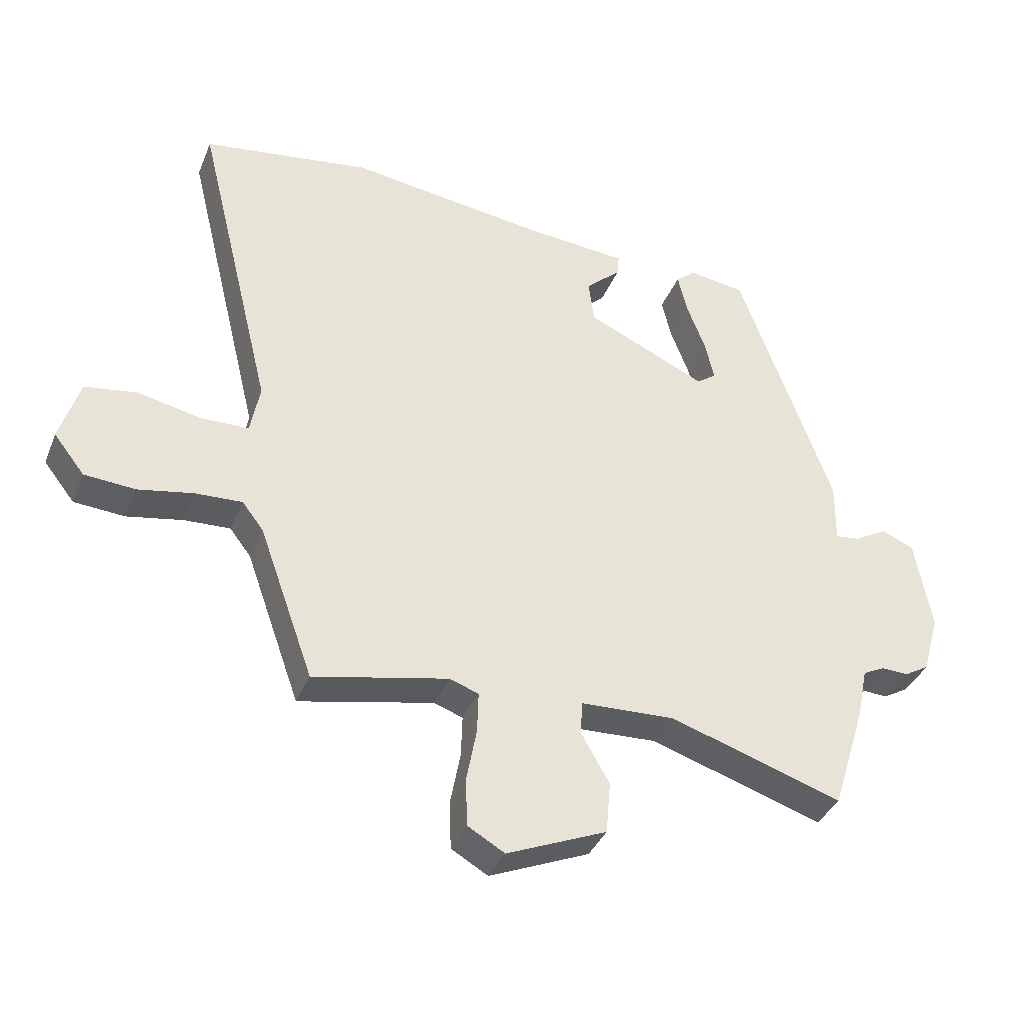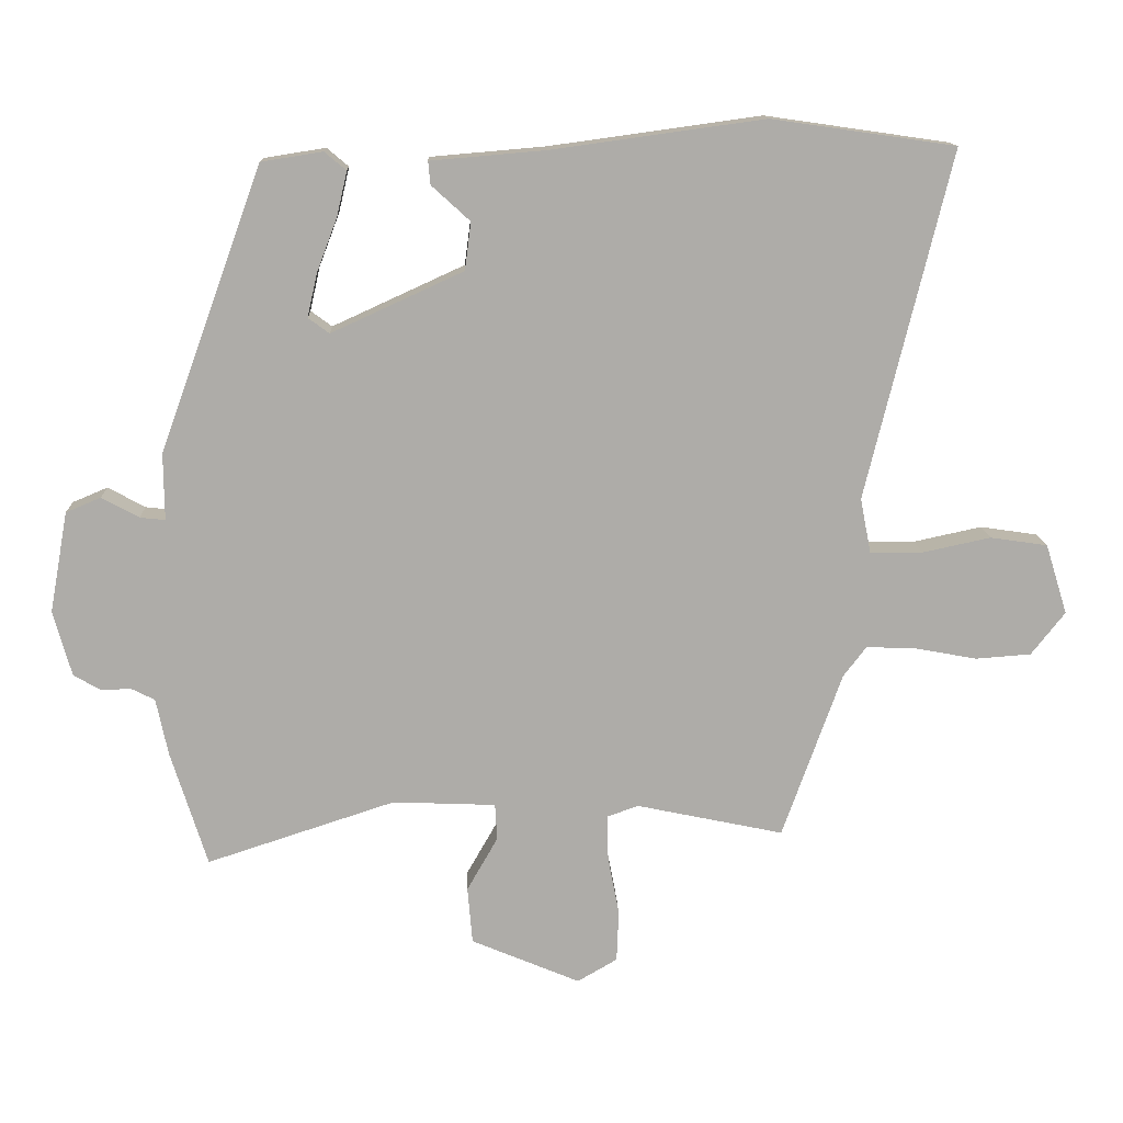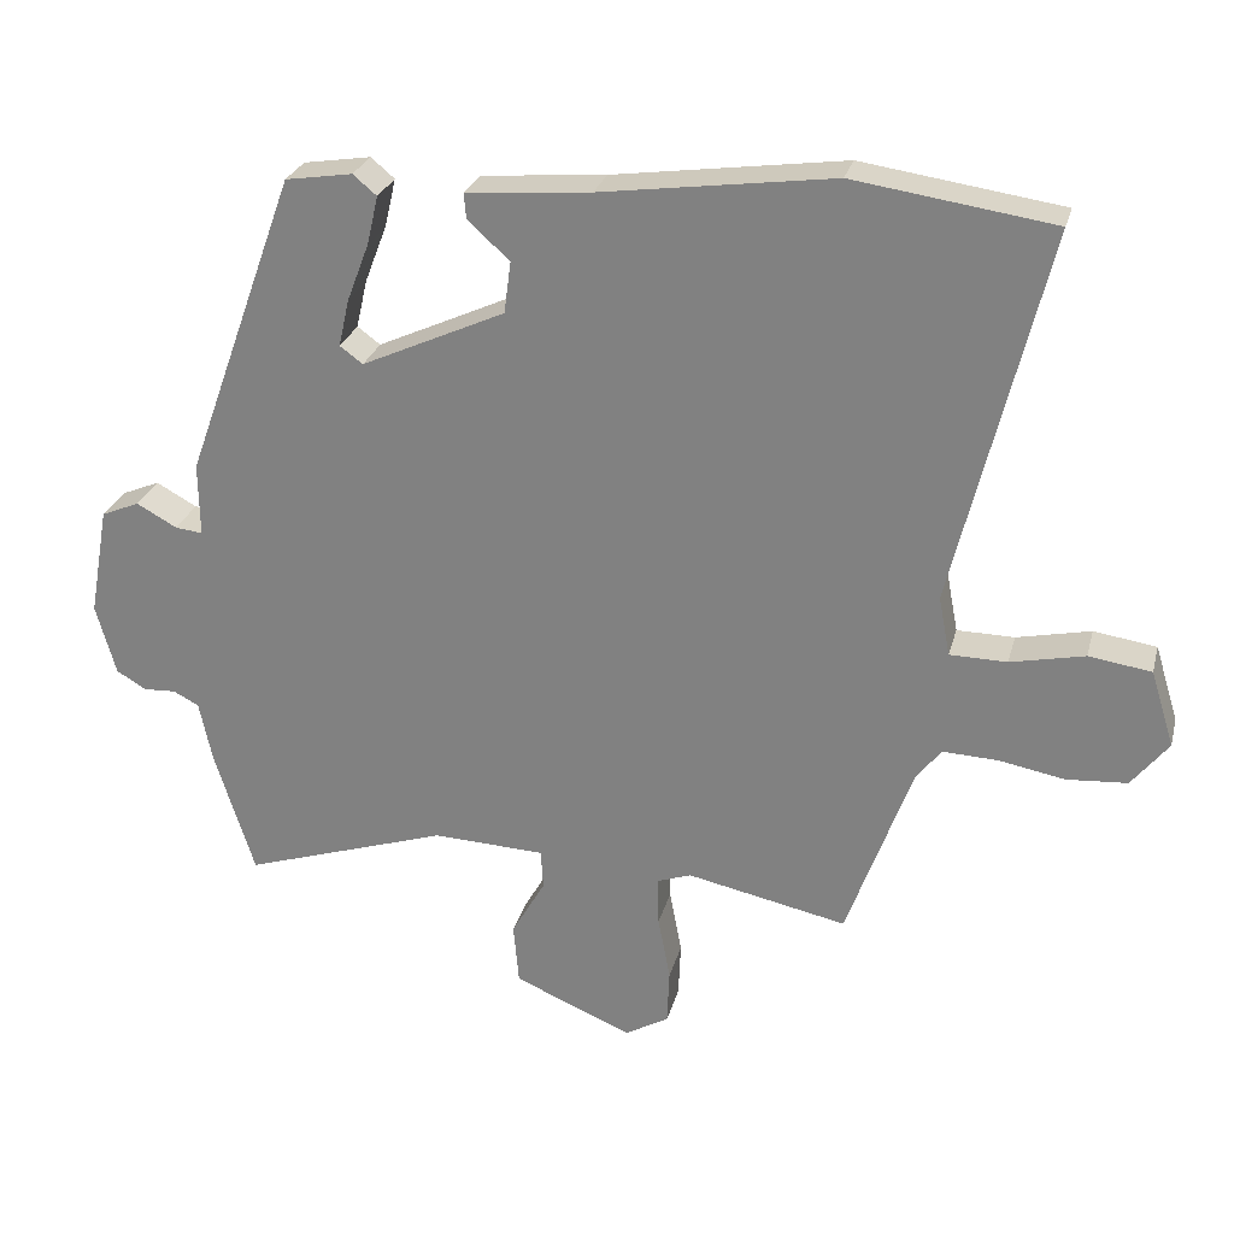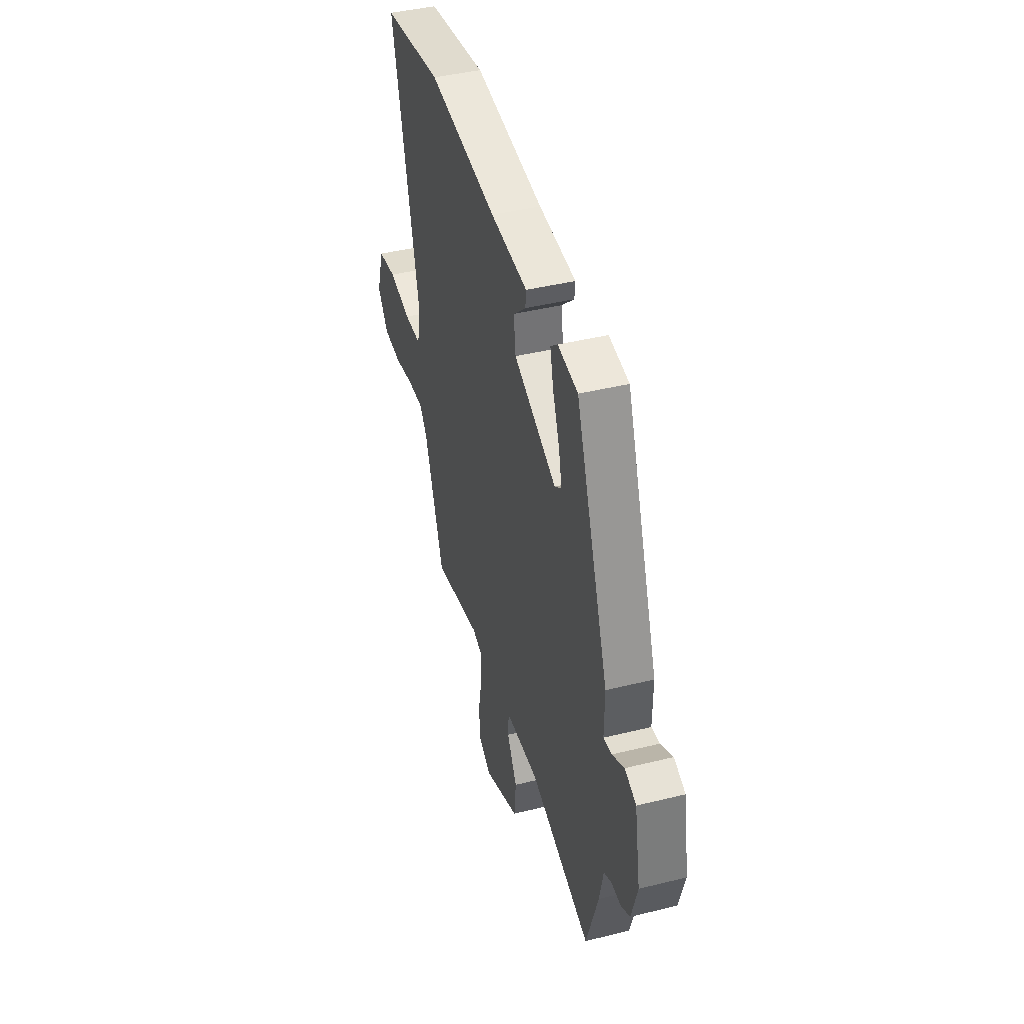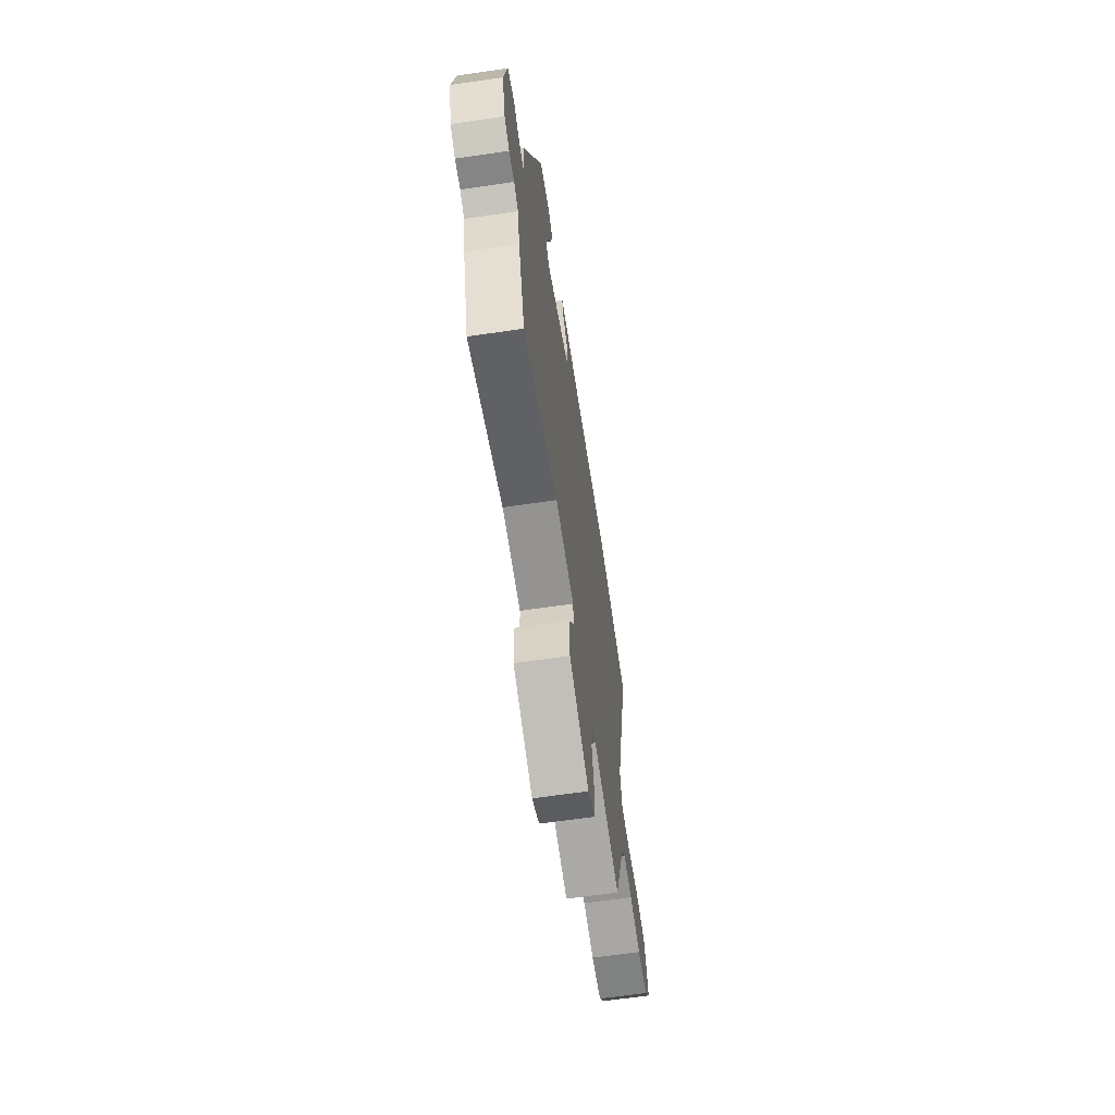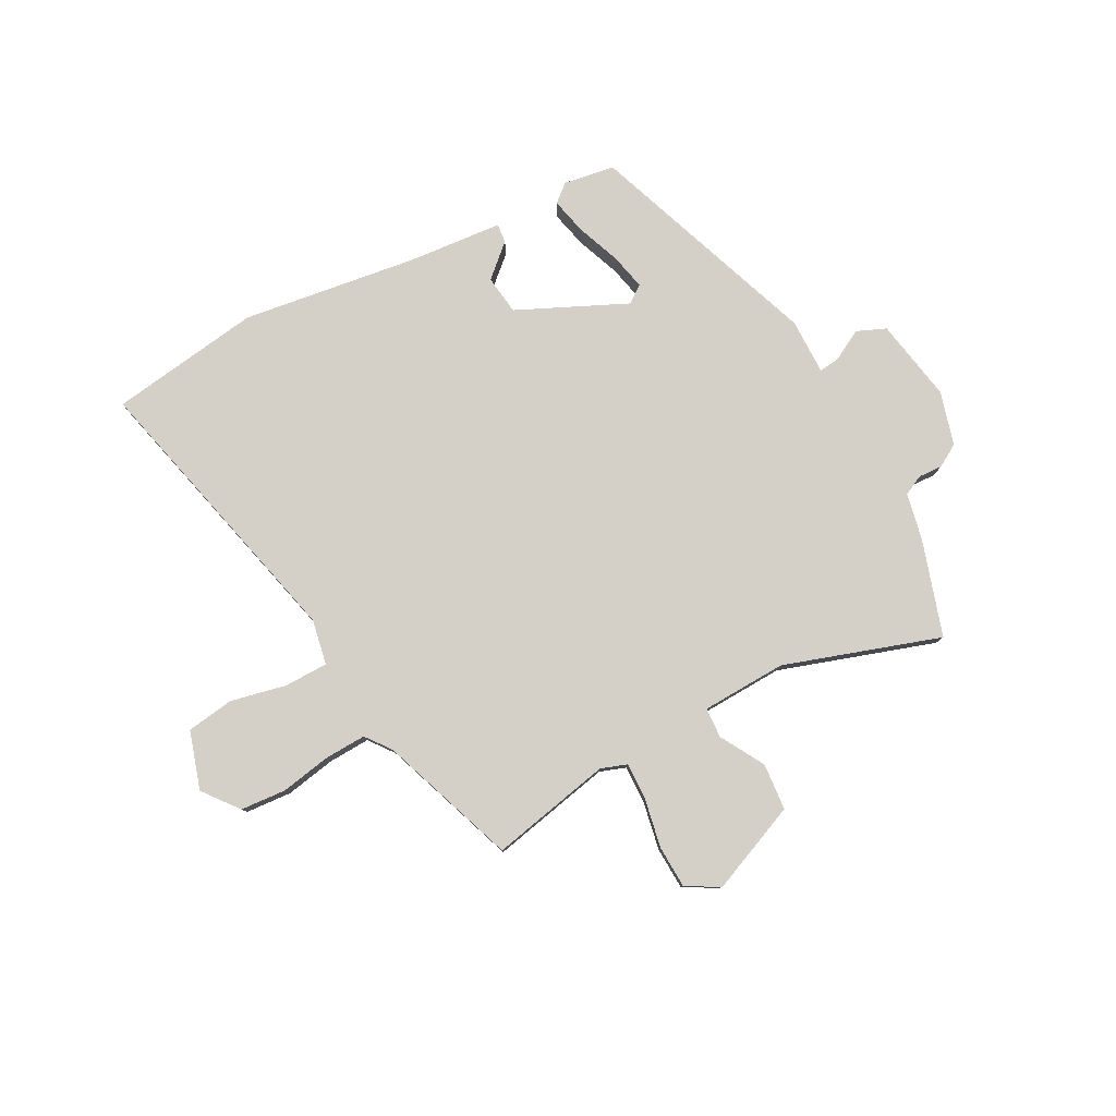
<metadata>
{"format":"obj","ext":"obj","renderer":"f3d","projection":"perspective","resolution":1024,"background":"white","views":[{"elev":-37.0,"azim":159.5,"up":"+Z"},{"elev":13.3,"azim":-2.1,"up":"+Z"},{"elev":26.8,"azim":14.1,"up":"+Z"},{"elev":42.1,"azim":-106.6,"up":"+Z"},{"elev":-64.5,"azim":-81.6,"up":"+Z"},{"elev":79.9,"azim":152.0,"up":"+Y"}]}
</metadata>
<code>
v 0.335 0.07 0.524
v 0.597 0.07 0.486
v 0.476 0.07 -0.009
v 0.491 0.07 -0.087
v 0.566 0.07 -0.088
v 0.663 0.07 -0.067
v 0.745 0.07 -0.079
v 0.776 0.07 -0.179
v 0.728 0.07 -0.24
v 0.649 0.07 -0.246
v 0.562 0.07 -0.23
v 0.49 0.07 -0.227
v 0.457 0.07 -0.27
v 0.372 0.07 -0.507
v 0.162 0.07 -0.463
v 0.117 0.07 -0.479
v 0.119 0.07 -0.543
v 0.135 0.07 -0.628
v 0.132 0.07 -0.701
v 0.075 0.07 -0.734
v -0.08 0.07 -0.669
v -0.087 0.07 -0.588
v -0.043 0.07 -0.511
v -0.046 0.07 -0.459
v -0.193 0.07 -0.453
v -0.462 0.07 -0.541
v -0.514 0.07 -0.376
v -0.531 0.07 -0.295
v -0.565 0.07 -0.278
v -0.607 0.07 -0.28
v -0.646 0.07 -0.257
v -0.672 0.07 -0.164
v -0.646 0.07 -0.02
v -0.596 0.07 0.001
v -0.543 0.07 -0.028
v -0.507 0.07 -0.032
v -0.508 0.07 0.064
v -0.362 0.07 0.467
v -0.274 0.07 0.481
v -0.243 0.07 0.455
v -0.258 0.07 0.391
v -0.287 0.07 0.315
v -0.301 0.07 0.253
v -0.271 0.07 0.231
v -0.083 0.07 0.317
v -0.074 0.07 0.385
v -0.129 0.07 0.435
v -0.132 0.07 0.468
v 0.031 0.07 0.482
v 0.335 0 0.524
v 0.597 0 0.486
v 0.476 0 -0.009
v 0.491 0 -0.087
v 0.566 0 -0.088
v 0.663 0 -0.067
v 0.745 0 -0.079
v 0.776 0 -0.179
v 0.728 0 -0.24
v 0.649 0 -0.246
v 0.562 0 -0.23
v 0.49 0 -0.227
v 0.457 0 -0.27
v 0.372 0 -0.507
v 0.162 0 -0.463
v 0.117 0 -0.479
v 0.119 0 -0.543
v 0.135 0 -0.628
v 0.132 0 -0.701
v 0.075 0 -0.734
v -0.08 0 -0.669
v -0.087 0 -0.588
v -0.043 0 -0.511
v -0.046 0 -0.459
v -0.193 0 -0.453
v -0.462 0 -0.541
v -0.514 0 -0.376
v -0.531 0 -0.295
v -0.565 0 -0.278
v -0.607 0 -0.28
v -0.646 0 -0.257
v -0.672 0 -0.164
v -0.646 0 -0.02
v -0.596 0 0.001
v -0.543 0 -0.028
v -0.507 0 -0.032
v -0.508 0 0.064
v -0.362 0 0.467
v -0.274 0 0.481
v -0.243 0 0.455
v -0.258 0 0.391
v -0.287 0 0.315
v -0.301 0 0.253
v -0.271 0 0.231
v -0.083 0 0.317
v -0.074 0 0.385
v -0.129 0 0.435
v -0.132 0 0.468
v 0.031 0 0.482
f 46 47 48 49
f 45 46 49 1
f 39 40 41 42
f 39 42 43
f 36 37 38 39
f 36 39 43
f 32 33 34 35
f 32 35 36
f 29 30 31 32
f 28 29 32 36
f 25 26 27 28
f 24 25 28 36
f 20 21 22 23
f 20 23 24
f 17 18 19 20
f 16 17 20 24
f 15 16 24 36
f 13 14 15 36
f 8 9 10 11
f 8 11 12
f 5 6 7 8
f 4 5 8 12
f 3 4 12 13
f 45 1 2 3
f 44 45 3 13
f 36 43 44
f 13 36 44
f 98 97 96 95
f 50 98 95 94
f 91 90 89 88
f 92 91 88
f 88 87 86 85
f 92 88 85
f 84 83 82 81
f 85 84 81
f 81 80 79 78
f 85 81 78 77
f 77 76 75 74
f 85 77 74 73
f 72 71 70 69
f 73 72 69
f 69 68 67 66
f 73 69 66 65
f 85 73 65 64
f 85 64 63 62
f 60 59 58 57
f 61 60 57
f 57 56 55 54
f 61 57 54 53
f 62 61 53 52
f 52 51 50 94
f 62 52 94 93
f 93 92 85
f 93 85 62
f 1 50 51 2
f 2 51 52 3
f 3 52 53 4
f 4 53 54 5
f 5 54 55 6
f 6 55 56 7
f 7 56 57 8
f 8 57 58 9
f 9 58 59 10
f 10 59 60 11
f 11 60 61 12
f 12 61 62 13
f 13 62 63 14
f 14 63 64 15
f 15 64 65 16
f 16 65 66 17
f 17 66 67 18
f 18 67 68 19
f 19 68 69 20
f 20 69 70 21
f 21 70 71 22
f 22 71 72 23
f 23 72 73 24
f 24 73 74 25
f 25 74 75 26
f 26 75 76 27
f 27 76 77 28
f 28 77 78 29
f 29 78 79 30
f 30 79 80 31
f 31 80 81 32
f 32 81 82 33
f 33 82 83 34
f 34 83 84 35
f 35 84 85 36
f 36 85 86 37
f 37 86 87 38
f 38 87 88 39
f 39 88 89 40
f 40 89 90 41
f 41 90 91 42
f 42 91 92 43
f 43 92 93 44
f 44 93 94 45
f 45 94 95 46
f 46 95 96 47
f 47 96 97 48
f 48 97 98 49
f 49 98 50 1

</code>
